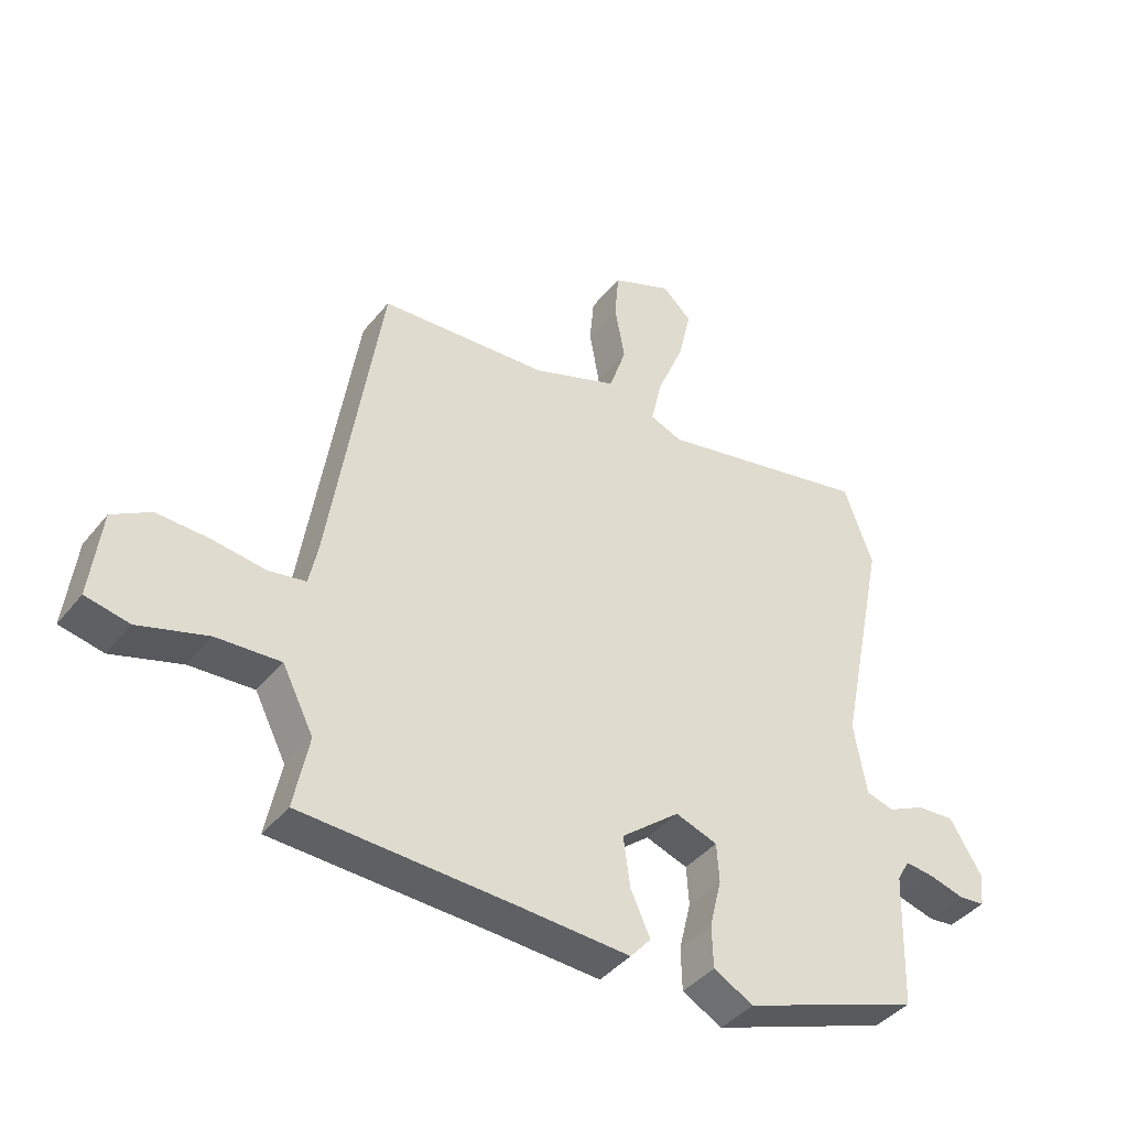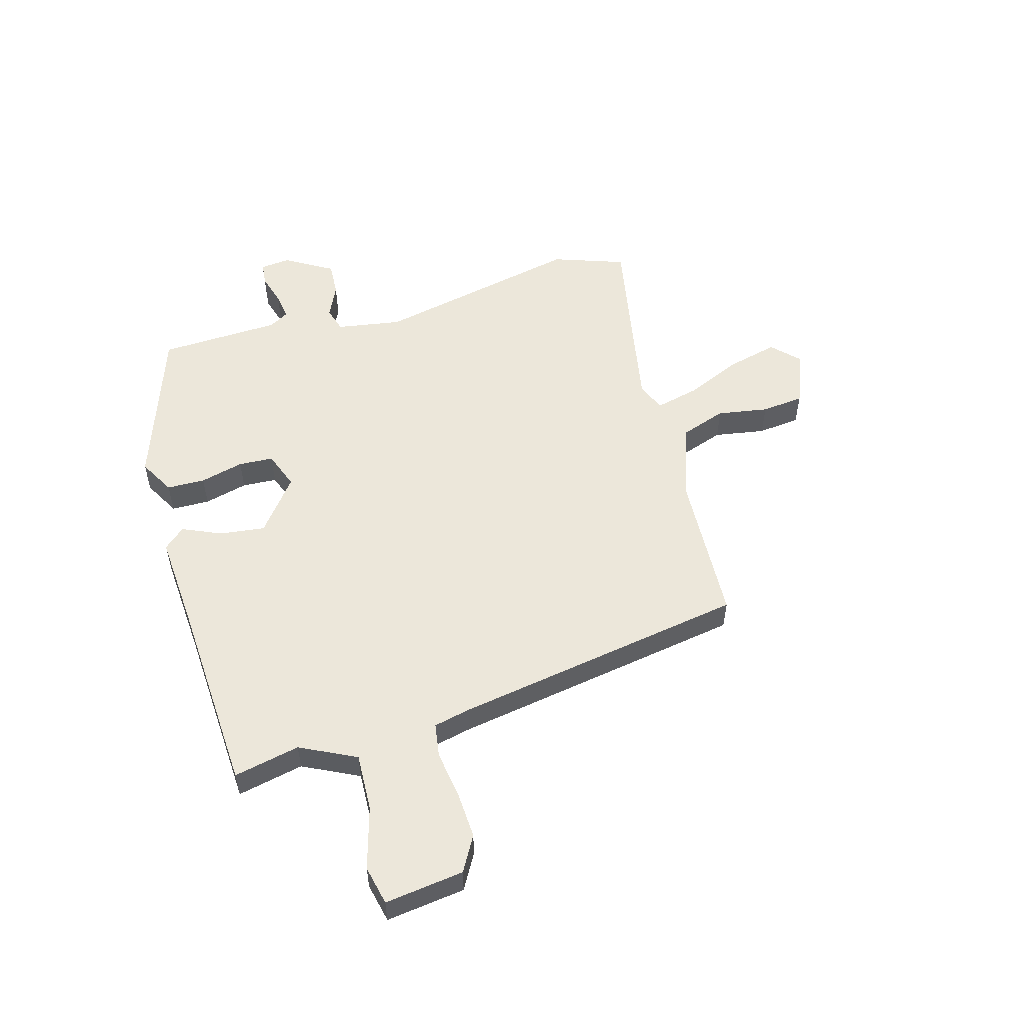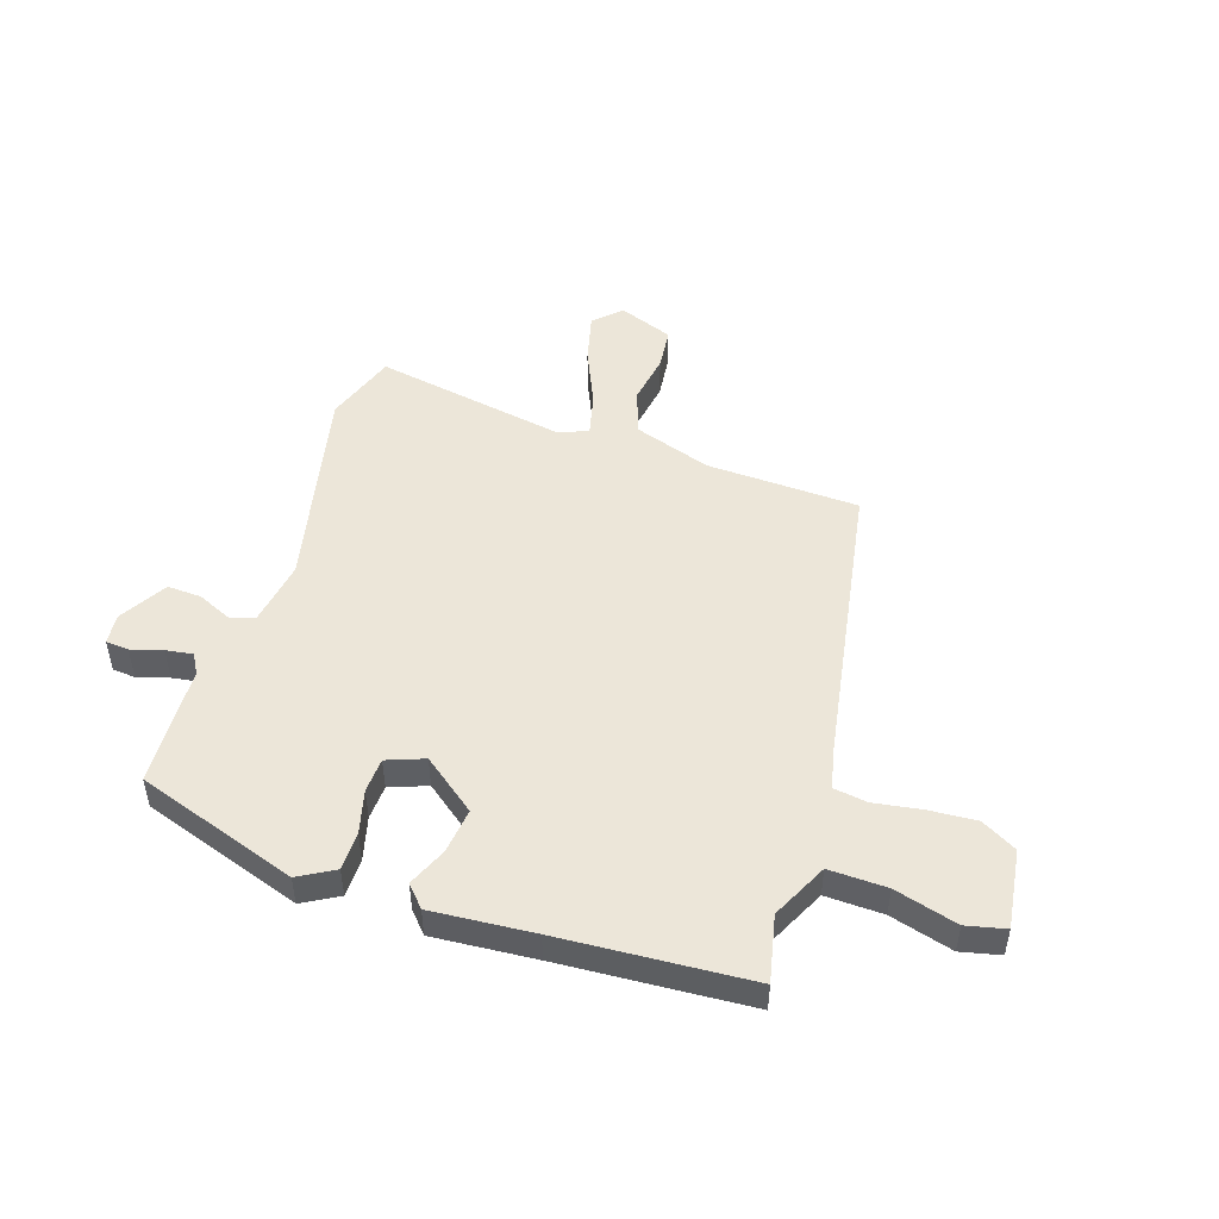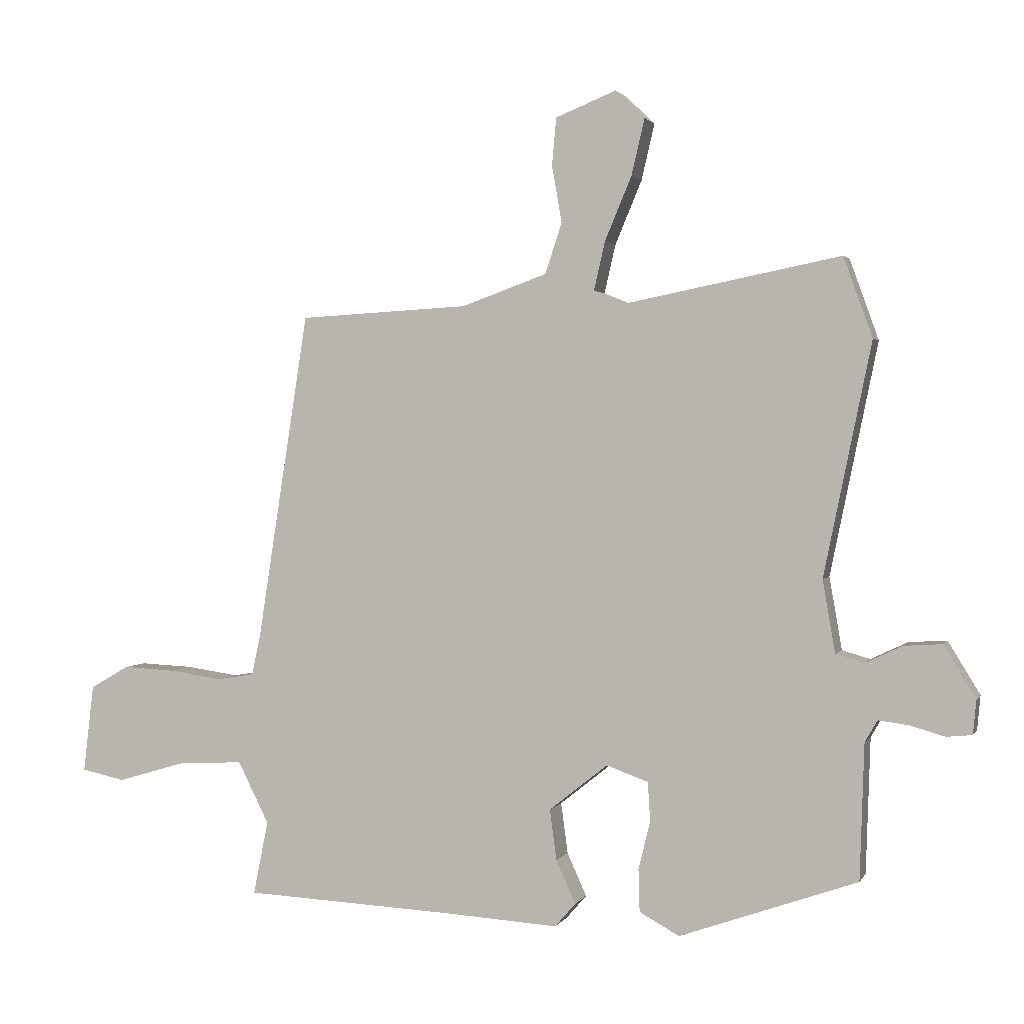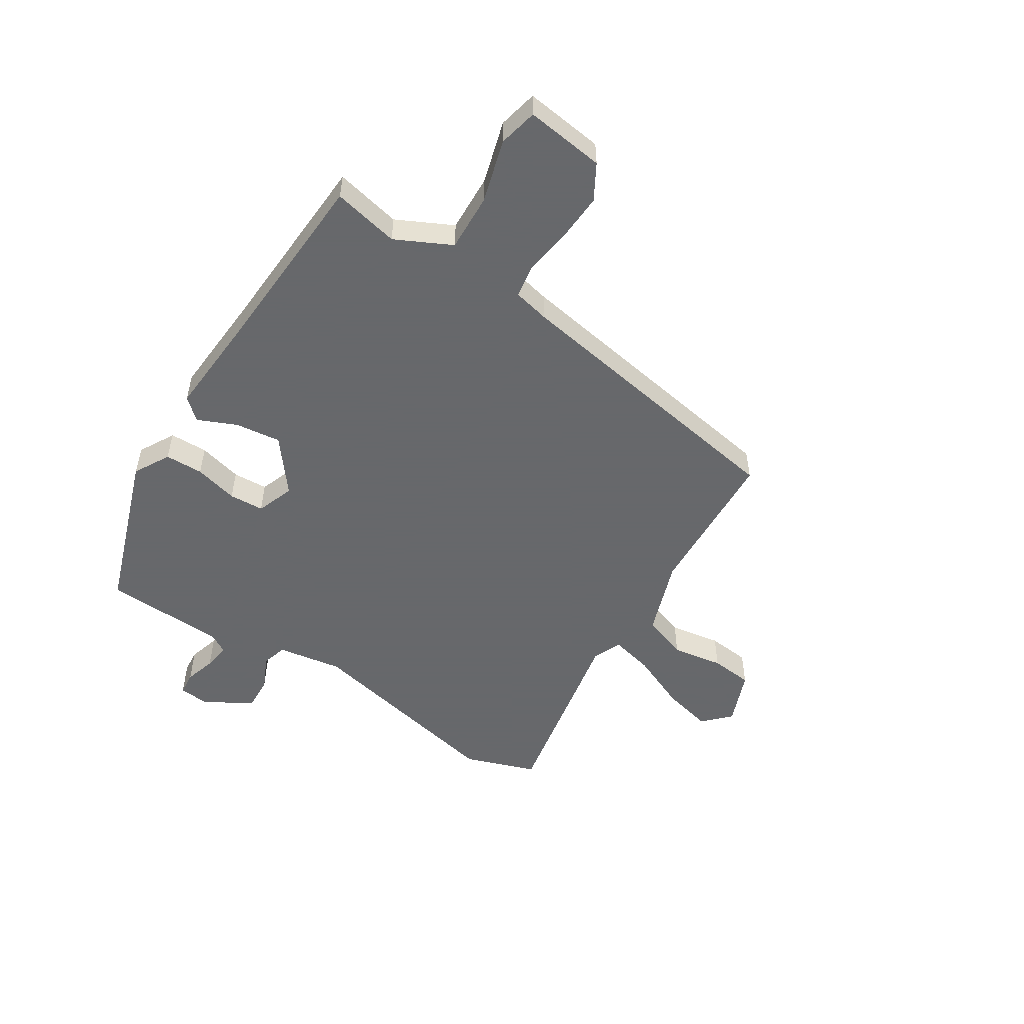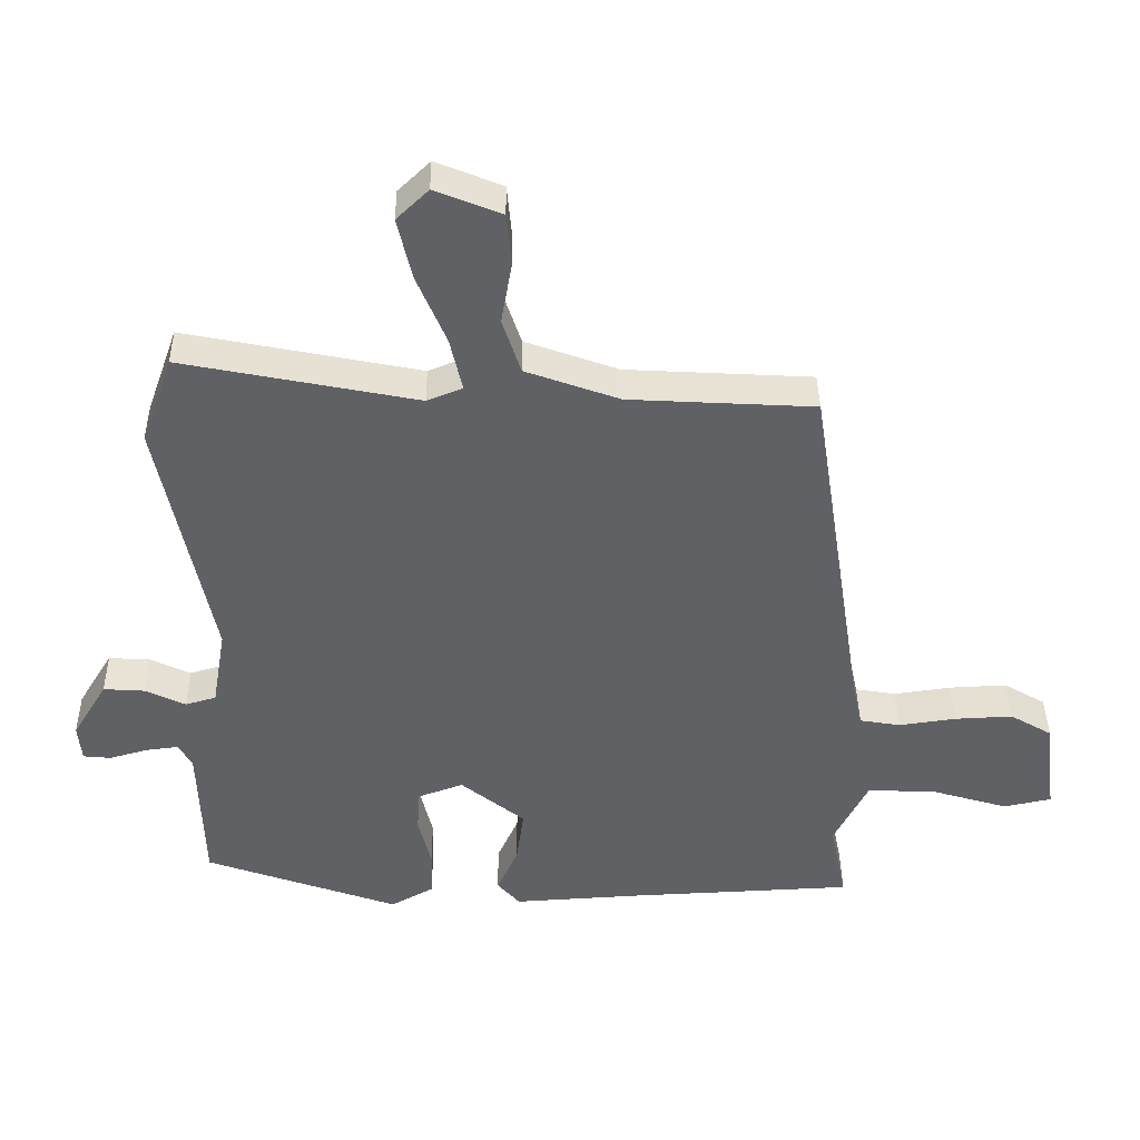
<metadata>
{"format":"obj","ext":"obj","renderer":"f3d","projection":"perspective","resolution":1024,"background":"white","views":[{"elev":-40.8,"azim":-34.9,"up":"+Z"},{"elev":54.0,"azim":-106.4,"up":"+Y"},{"elev":49.1,"azim":-162.8,"up":"+Y"},{"elev":1.7,"azim":16.2,"up":"+Z"},{"elev":-52.3,"azim":-123.0,"up":"+Y"},{"elev":39.9,"azim":179.3,"up":"+Z"}]}
</metadata>
<code>
v 0.481 0.07 0.552
v 0.527 0.07 0.424
v 0.451 0.07 0.053
v 0.471 0.07 -0.063
v 0.516 0.07 -0.076
v 0.575 0.07 -0.048
v 0.636 0.07 -0.044
v 0.687 0.07 -0.128
v 0.682 0.07 -0.182
v 0.641 0.07 -0.186
v 0.585 0.07 -0.17
v 0.537 0.07 -0.164
v 0.517 0.07 -0.199
v 0.51 0.07 -0.416
v 0.225 0.07 -0.517
v 0.161 0.07 -0.482
v 0.159 0.07 -0.414
v 0.178 0.07 -0.336
v 0.174 0.07 -0.274
v 0.107 0.07 -0.25
v 0.013 0.07 -0.325
v 0.024 0.07 -0.406
v 0.055 0.07 -0.475
v 0.022 0.07 -0.513
v -0.16 0.07 -0.502
v -0.498 0.07 -0.486
v -0.474 0.07 -0.368
v -0.524 0.07 -0.269
v -0.627 0.07 -0.274
v -0.738 0.07 -0.307
v -0.808 0.07 -0.292
v -0.791 0.07 -0.151
v -0.729 0.07 -0.115
v -0.644 0.07 -0.119
v -0.56 0.07 -0.131
v -0.5 0.07 -0.121
v -0.486 0.07 -0.056
v -0.404 0.07 0.469
v -0.132 0.07 0.484
v 0.005 0.07 0.533
v 0.032 0.07 0.614
v 0.016 0.07 0.705
v 0.023 0.07 0.781
v 0.12 0.07 0.82
v 0.167 0.07 0.775
v 0.146 0.07 0.685
v 0.103 0.07 0.583
v 0.085 0.07 0.505
v 0.137 0.07 0.484
v 0.481 0 0.552
v 0.527 0 0.424
v 0.451 0 0.053
v 0.471 0 -0.063
v 0.516 0 -0.076
v 0.575 0 -0.048
v 0.636 0 -0.044
v 0.687 0 -0.128
v 0.682 0 -0.182
v 0.641 0 -0.186
v 0.585 0 -0.17
v 0.537 0 -0.164
v 0.517 0 -0.199
v 0.51 0 -0.416
v 0.225 0 -0.517
v 0.161 0 -0.482
v 0.159 0 -0.414
v 0.178 0 -0.336
v 0.174 0 -0.274
v 0.107 0 -0.25
v 0.013 0 -0.325
v 0.024 0 -0.406
v 0.055 0 -0.475
v 0.022 0 -0.513
v -0.16 0 -0.502
v -0.498 0 -0.486
v -0.474 0 -0.368
v -0.524 0 -0.269
v -0.627 0 -0.274
v -0.738 0 -0.307
v -0.808 0 -0.292
v -0.791 0 -0.151
v -0.729 0 -0.115
v -0.644 0 -0.119
v -0.56 0 -0.131
v -0.5 0 -0.121
v -0.486 0 -0.056
v -0.404 0 0.469
v -0.132 0 0.484
v 0.005 0 0.533
v 0.032 0 0.614
v 0.016 0 0.705
v 0.023 0 0.781
v 0.12 0 0.82
v 0.167 0 0.775
v 0.146 0 0.685
v 0.103 0 0.583
v 0.085 0 0.505
v 0.137 0 0.484
f 44 45 46 47
f 44 47 48
f 41 42 43 44
f 40 41 44 48
f 39 40 48 49
f 37 38 39 49
f 32 33 34 35
f 30 31 32 35
f 29 30 35 36
f 28 29 36
f 27 28 36 37
f 25 26 27
f 22 23 24 25
f 21 22 25 27
f 20 21 27 37
f 15 16 17 18
f 13 14 15 18
f 12 13 18 19
f 8 9 10 11
f 8 11 12
f 5 6 7 8
f 4 5 8 12
f 49 1 2 3
f 20 37 49 3
f 4 12 19 20
f 3 4 20
f 96 95 94 93
f 97 96 93
f 93 92 91 90
f 97 93 90 89
f 98 97 89 88
f 98 88 87 86
f 84 83 82 81
f 84 81 80 79
f 85 84 79 78
f 85 78 77
f 86 85 77 76
f 76 75 74
f 74 73 72 71
f 76 74 71 70
f 86 76 70 69
f 67 66 65 64
f 67 64 63 62
f 68 67 62 61
f 60 59 58 57
f 61 60 57
f 57 56 55 54
f 61 57 54 53
f 52 51 50 98
f 52 98 86 69
f 69 68 61 53
f 69 53 52
f 1 50 51 2
f 2 51 52 3
f 3 52 53 4
f 4 53 54 5
f 5 54 55 6
f 6 55 56 7
f 7 56 57 8
f 8 57 58 9
f 9 58 59 10
f 10 59 60 11
f 11 60 61 12
f 12 61 62 13
f 13 62 63 14
f 14 63 64 15
f 15 64 65 16
f 16 65 66 17
f 17 66 67 18
f 18 67 68 19
f 19 68 69 20
f 20 69 70 21
f 21 70 71 22
f 22 71 72 23
f 23 72 73 24
f 24 73 74 25
f 25 74 75 26
f 26 75 76 27
f 27 76 77 28
f 28 77 78 29
f 29 78 79 30
f 30 79 80 31
f 31 80 81 32
f 32 81 82 33
f 33 82 83 34
f 34 83 84 35
f 35 84 85 36
f 36 85 86 37
f 37 86 87 38
f 38 87 88 39
f 39 88 89 40
f 40 89 90 41
f 41 90 91 42
f 42 91 92 43
f 43 92 93 44
f 44 93 94 45
f 45 94 95 46
f 46 95 96 47
f 47 96 97 48
f 48 97 98 49
f 49 98 50 1

</code>
